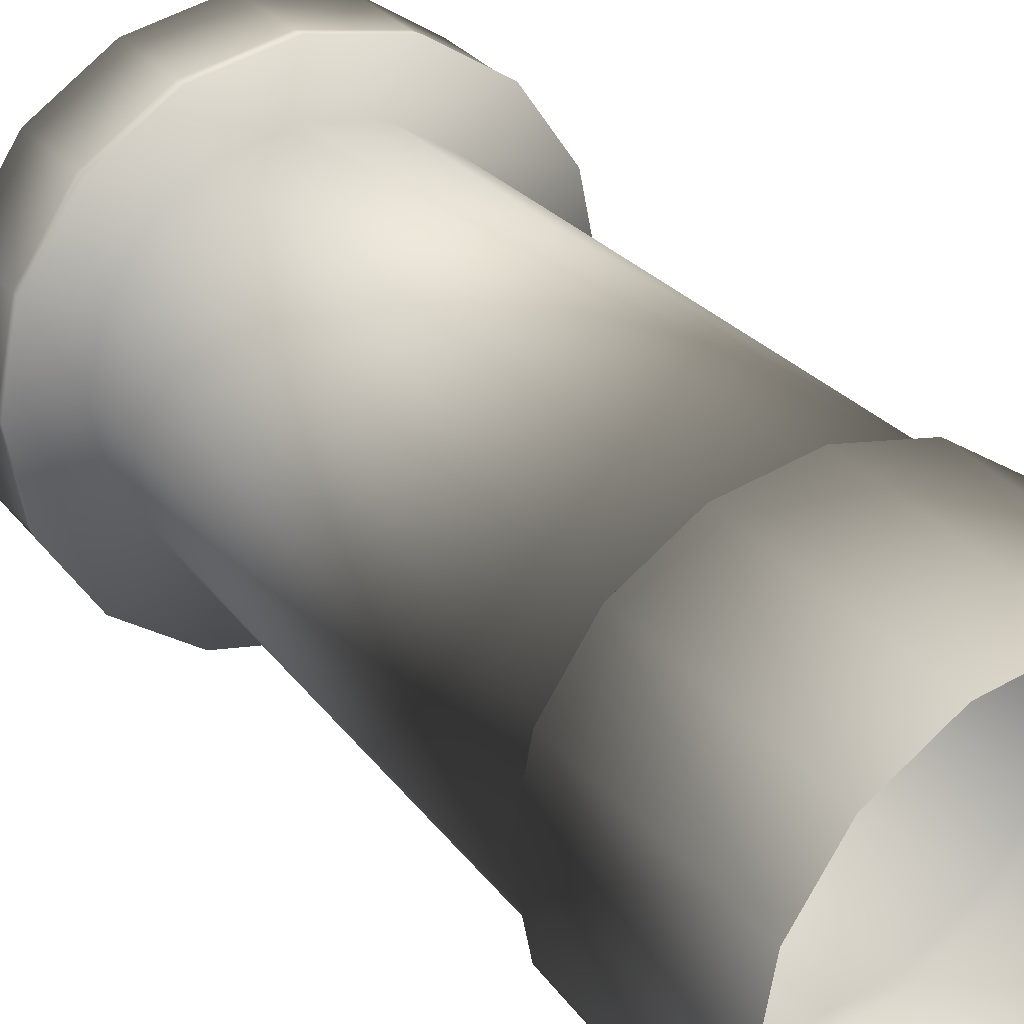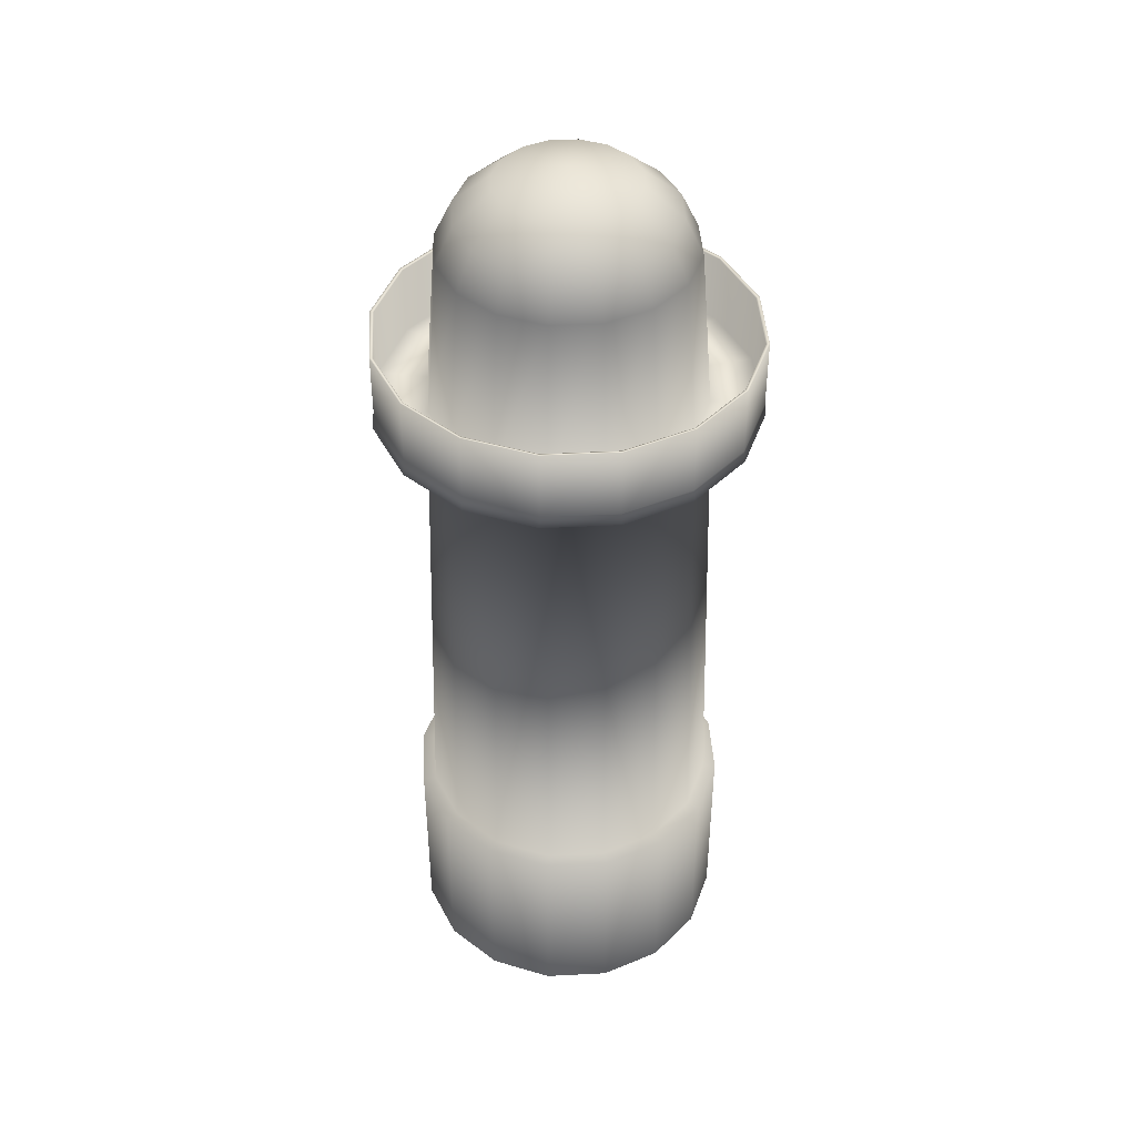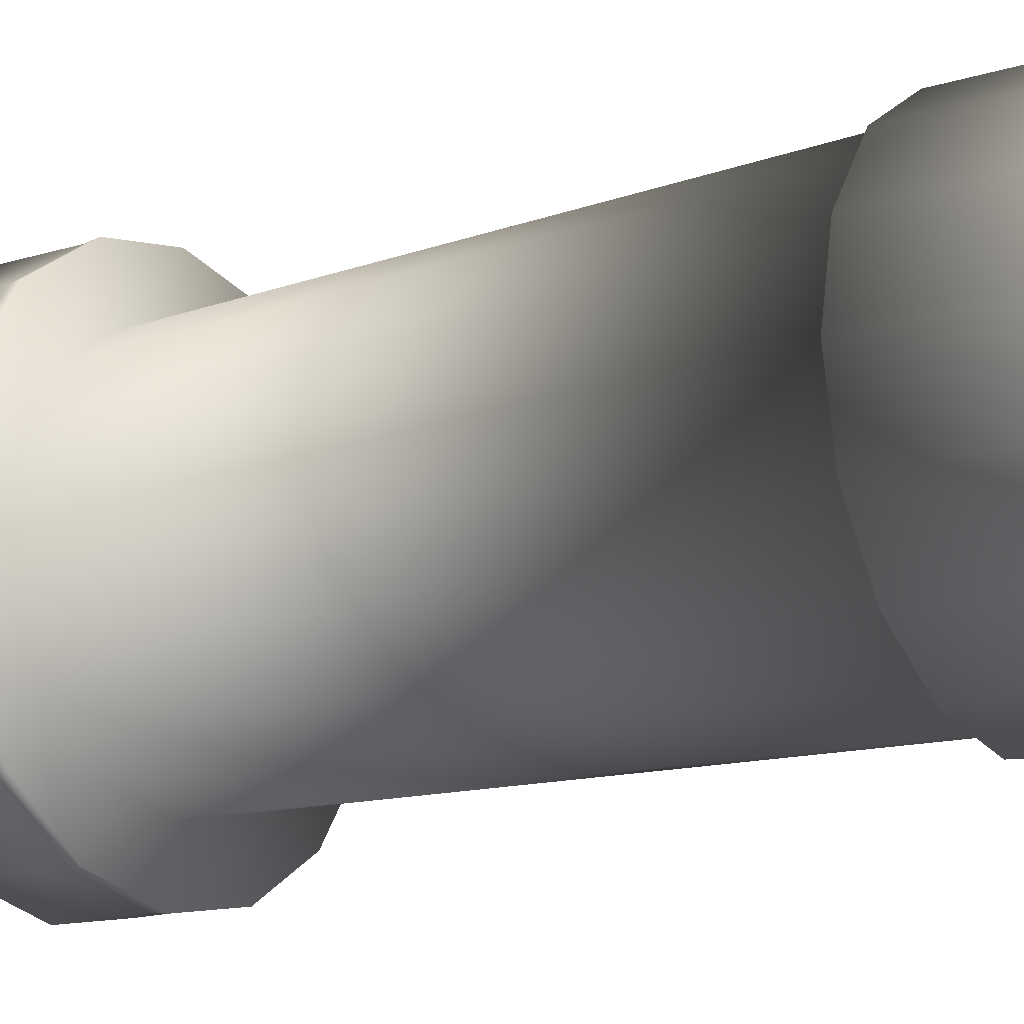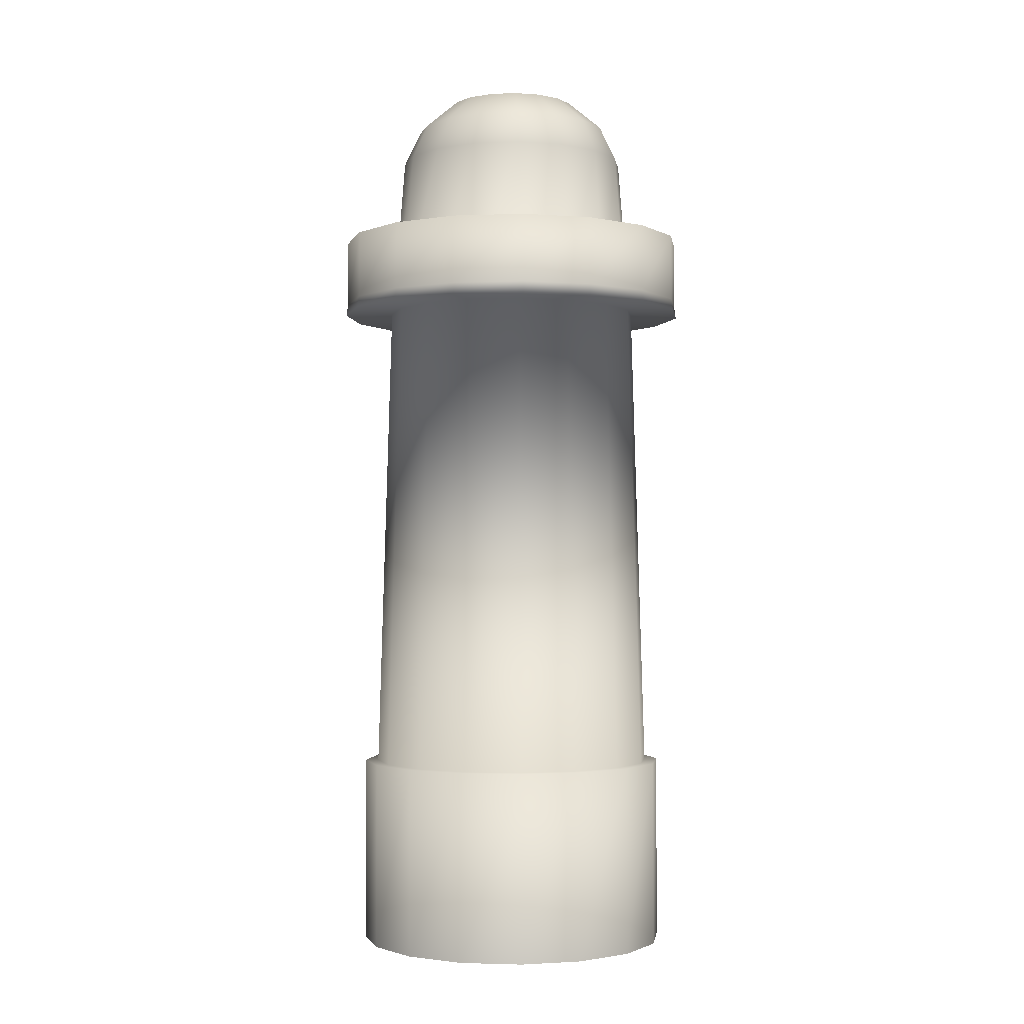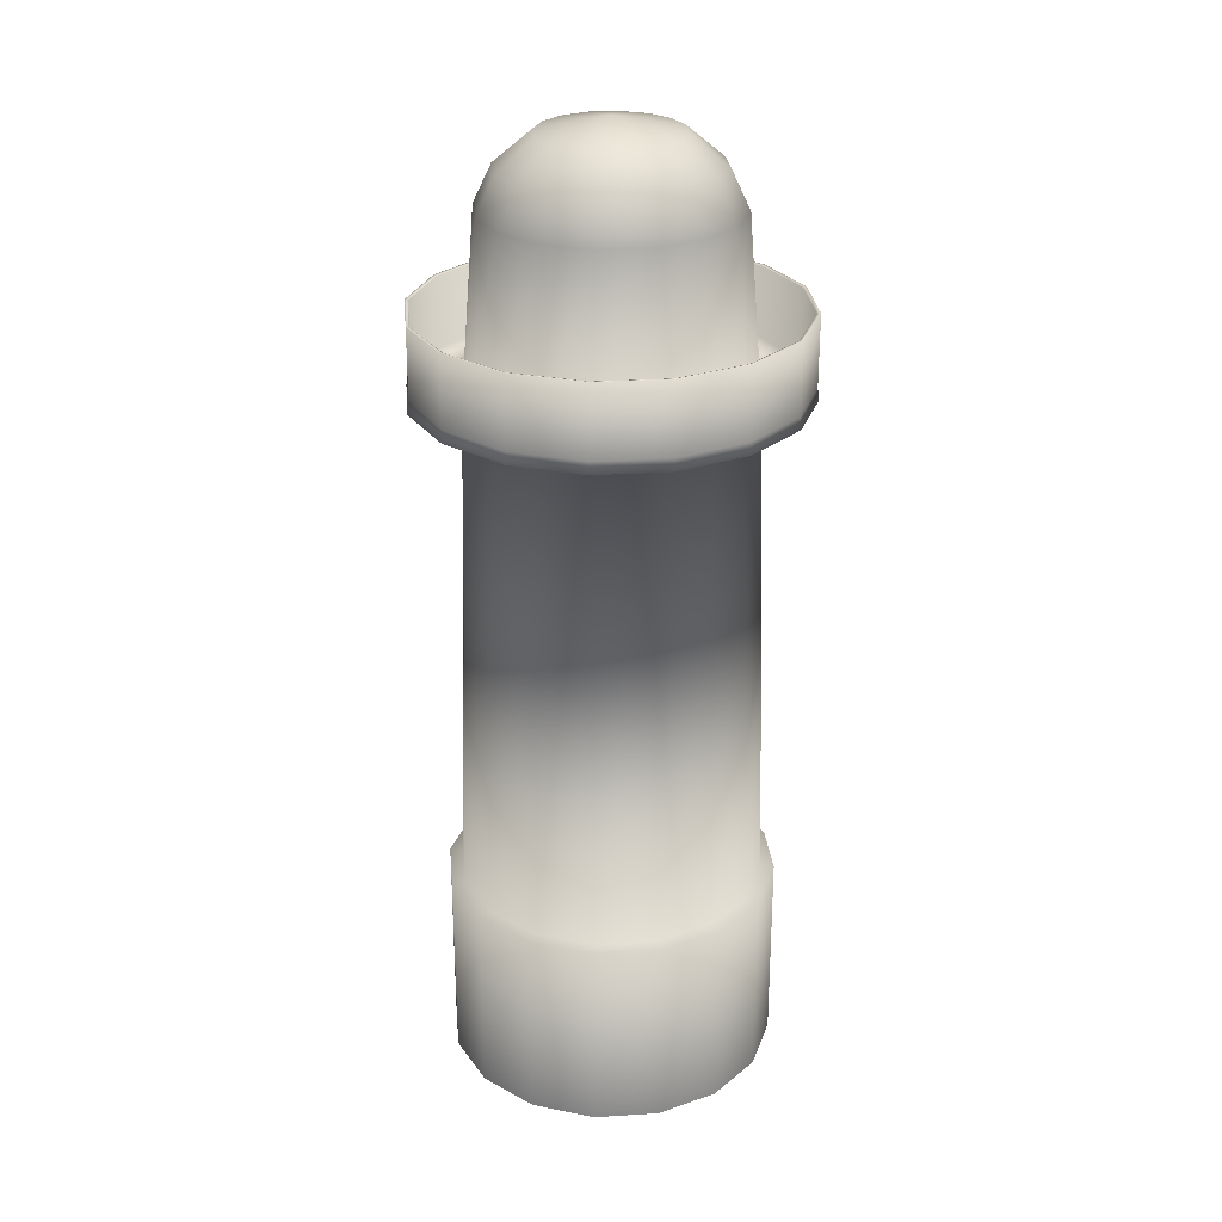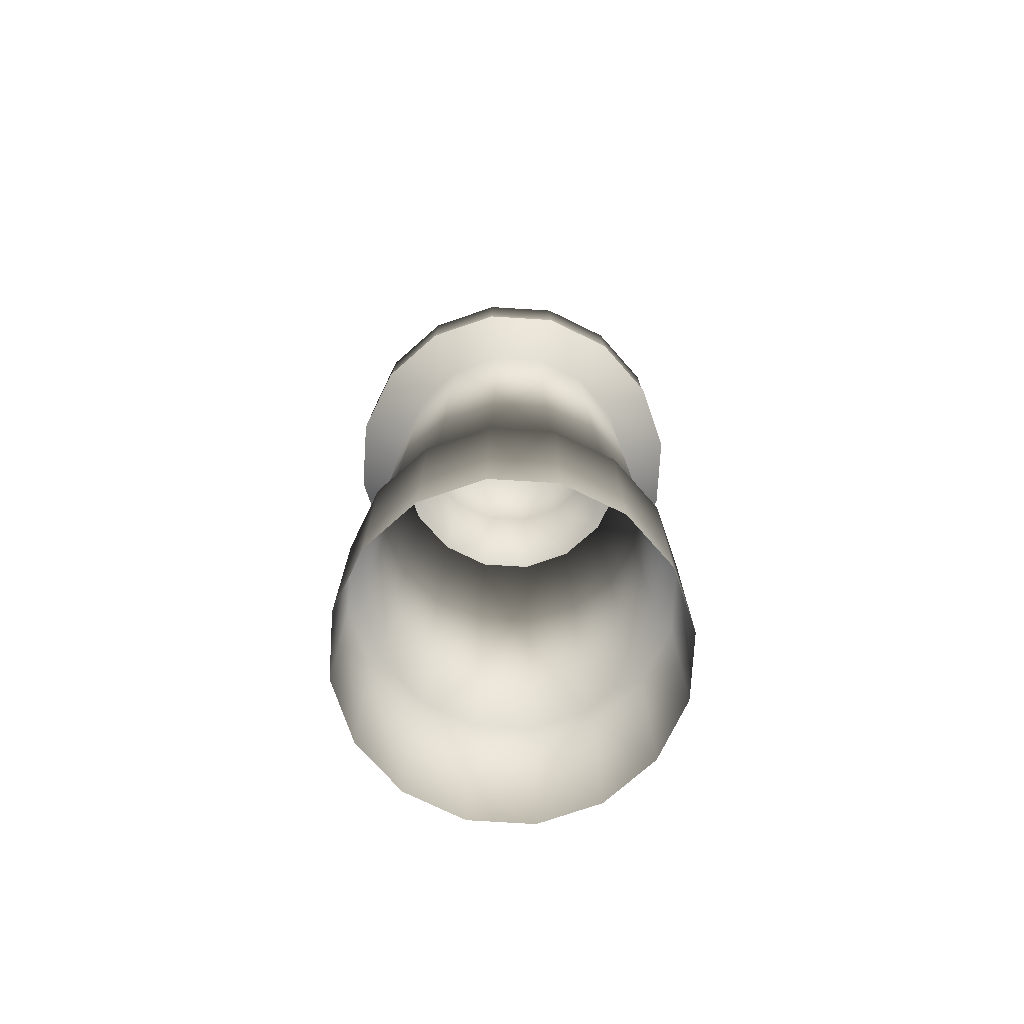
<metadata>
{"format":"obj","ext":"obj","renderer":"f3d","projection":"perspective","resolution":1024,"background":"white","views":[{"elev":28.3,"azim":-30.2,"up":"+Z"},{"elev":43.1,"azim":30.3,"up":"+Y"},{"elev":-15.5,"azim":-55.7,"up":"+Z"},{"elev":-2.0,"azim":154.0,"up":"+Y"},{"elev":27.1,"azim":28.3,"up":"+Y"},{"elev":-74.4,"azim":-149.8,"up":"+Y"}]}
</metadata>
<code>
v -0 0 -1.999
v 0.7649 0 -1.847
v 1.413 0 -1.413
v 1.847 0 -0.7649
v 1.999 0 0
v 1.847 0 0.7649
v 1.413 0 1.413
v 0.7649 0 1.847
v 0 0 1.999
v -0.7649 0 1.847
v -1.413 0 1.413
v -1.847 0 0.7649
v -1.999 0 -0
v -1.847 0 -0.7649
v -1.413 0 -1.413
v -0.7649 0 -1.847
v -0.7649 2.396 -1.847
v -1.413 2.396 -1.413
v -1.847 2.396 -0.7649
v -1.999 2.396 -0
v -1.847 2.396 0.7649
v -1.413 2.396 1.413
v -0.7649 2.396 1.847
v 0 2.396 1.999
v 0.7649 2.396 1.847
v 1.413 2.396 1.413
v 1.847 2.396 0.7649
v 1.999 2.396 0
v 1.847 2.396 -0.7649
v 1.413 2.396 -1.413
v 0.7649 2.396 -1.847
v -0 2.396 -1.999
v -0 2.396 -1.835
v 0.7022 2.396 -1.695
v 1.298 2.396 -1.298
v 1.695 2.396 -0.7022
v 1.835 2.396 0
v 1.695 2.396 0.7022
v 1.298 2.396 1.298
v 0.7022 2.396 1.695
v 0 2.396 1.835
v -0.7022 2.396 1.695
v -1.298 2.396 1.298
v -1.695 2.396 0.7022
v -1.835 2.396 -0
v -1.695 2.396 -0.7022
v -1.298 2.396 -1.298
v -0.7022 2.396 -1.695
v -0.6349 8.523 -1.533
v -1.173 8.523 -1.173
v -1.533 8.523 -0.6349
v -1.659 8.523 -0
v -1.533 8.523 0.6349
v -1.173 8.523 1.173
v -0.6349 8.523 1.533
v 0 8.523 1.659
v 0.6349 8.523 1.533
v 1.173 8.523 1.173
v 1.533 8.523 0.6349
v 1.659 8.523 0
v 1.533 8.523 -0.6349
v 1.173 8.523 -1.173
v 0.6349 8.523 -1.533
v -0 8.523 -1.659
v -0 8.626 -1.644
v 0.6291 8.626 -1.519
v 1.162 8.626 -1.162
v 1.519 8.626 -0.6291
v 1.644 8.626 0
v 1.519 8.626 0.6291
v 1.162 8.626 1.162
v 0.6291 8.626 1.519
v 0 8.626 1.644
v -0.6291 8.626 1.519
v -1.162 8.626 1.162
v -1.519 8.626 0.6291
v -1.644 8.626 -0
v -1.519 8.626 -0.6291
v -1.162 8.626 -1.162
v -0.6291 8.626 -1.519
v -0.5679 10.61 -1.371
v -1.049 10.61 -1.049
v -1.371 10.61 -0.5679
v -1.484 10.61 -0
v -1.371 10.61 0.5679
v -1.049 10.61 1.049
v -0.5679 10.61 1.371
v 0 10.61 1.484
v 0.5679 10.61 1.371
v 1.049 10.61 1.049
v 1.371 10.61 0.5679
v 1.484 10.61 0
v 1.371 10.61 -0.5679
v 1.049 10.61 -1.049
v 0.5679 10.61 -1.371
v -0 10.61 -1.484
v 0 11.05 -1.271
v 0.4863 11.05 -1.174
v 0.8986 11.05 -0.8986
v 1.174 11.05 -0.4863
v 1.271 11.05 0
v 1.174 11.05 0.4863
v 0.8986 11.05 0.8986
v 0.4863 11.05 1.174
v 0 11.05 1.271
v -0.4863 11.05 1.174
v -0.8986 11.05 0.8986
v -1.174 11.05 0.4863
v -1.271 11.05 -0
v -1.174 11.05 -0.4863
v -0.8986 11.05 -0.8986
v -0.4863 11.05 -1.174
v -0.3179 11.42 -0.7674
v -0.5873 11.42 -0.5873
v -0.7674 11.42 -0.3179
v -0.8306 11.42 -0
v -0.7674 11.42 0.3179
v -0.5873 11.42 0.5873
v -0.3179 11.42 0.7674
v 0 11.42 0.8306
v 0.3179 11.42 0.7674
v 0.5873 11.42 0.5873
v 0.7674 11.42 0.3179
v 0.8306 11.42 0
v 0.7674 11.42 -0.3179
v 0.5873 11.42 -0.5873
v 0.3179 11.42 -0.7674
v 0 11.42 -0.8306
v 0 11.59 -0
v -0.8679 8.646 -2.095
v -1.604 8.646 -1.604
v -2.095 8.646 -0.8679
v -2.268 8.646 -0
v -2.095 8.646 0.8679
v -1.604 8.646 1.604
v -0.8679 8.646 2.095
v 0 8.646 2.268
v 0.8679 8.646 2.095
v 1.604 8.646 1.604
v 2.095 8.646 0.8679
v 2.268 8.646 0
v 2.095 8.646 -0.8679
v 1.604 8.646 -1.604
v 0.8679 8.646 -2.095
v -0 8.646 -2.268
v -0 8.503 -2.289
v 0.876 8.503 -2.115
v 1.619 8.503 -1.619
v 2.115 8.503 -0.876
v 2.289 8.503 0
v 2.115 8.503 0.876
v 1.619 8.503 1.619
v 0.876 8.503 2.115
v 0 8.503 2.289
v -0.876 8.503 2.115
v -1.619 8.503 1.619
v -2.115 8.503 0.876
v -2.289 8.503 -0
v -2.115 8.503 -0.876
v -1.619 8.503 -1.619
v -0.876 8.503 -2.115
v -0 8.636 -2.226
v -0.8517 8.636 -2.056
v -1.574 8.636 -1.574
v -2.056 8.636 -0.8517
v -2.226 8.636 -0
v -2.056 8.636 0.8517
v -1.574 8.636 1.574
v -0.8517 8.636 2.056
v 0 8.636 2.226
v 0.8517 8.636 2.056
v 1.574 8.636 1.574
v 2.056 8.636 0.8517
v 2.226 8.636 0
v 2.056 8.636 -0.8517
v 1.574 8.636 -1.574
v 0.8517 8.636 -2.056
v 0.8517 9.491 -2.056
v 1.574 9.491 -1.574
v 2.056 9.491 -0.8517
v 2.226 9.491 0
v 2.056 9.491 0.8517
v 1.574 9.491 1.574
v 0.8517 9.491 2.056
v 0 9.491 2.226
v -0.8517 9.491 2.056
v -1.574 9.491 1.574
v -2.056 9.491 0.8517
v -2.226 9.491 -0
v -2.056 9.491 -0.8517
v -1.574 9.491 -1.574
v -0.8517 9.491 -2.056
v -0 9.491 -2.226
v -0 9.501 -2.268
v 0.8679 9.501 -2.095
v 1.604 9.501 -1.604
v 2.095 9.501 -0.8679
v 2.268 9.501 0
v 2.095 9.501 0.8679
v 1.604 9.501 1.604
v 0.8679 9.501 2.095
v 0 9.501 2.268
v -0.8679 9.501 2.095
v -1.604 9.501 1.604
v -2.095 9.501 0.8679
v -2.268 9.501 -0
v -2.095 9.501 -0.8679
v -1.604 9.501 -1.604
v -0.8679 9.501 -2.095
f 1 16 17
f 1 17 32
f 16 15 18
f 16 18 17
f 15 14 19
f 15 19 18
f 14 13 20
f 14 20 19
f 13 12 21
f 13 21 20
f 12 11 22
f 12 22 21
f 11 10 23
f 11 23 22
f 10 9 24
f 10 24 23
f 9 8 25
f 9 25 24
f 8 7 26
f 8 26 25
f 7 6 27
f 7 27 26
f 6 5 28
f 6 28 27
f 5 4 29
f 5 29 28
f 4 3 30
f 4 30 29
f 3 2 31
f 3 31 30
f 2 1 32
f 2 32 31
f 31 32 33
f 31 33 34
f 30 31 34
f 30 34 35
f 29 30 35
f 29 35 36
f 28 29 36
f 28 36 37
f 27 28 37
f 27 37 38
f 26 27 38
f 26 38 39
f 25 26 39
f 25 39 40
f 24 25 40
f 24 40 41
f 23 24 41
f 23 41 42
f 22 23 42
f 22 42 43
f 21 22 43
f 21 43 44
f 20 21 44
f 20 44 45
f 19 20 45
f 19 45 46
f 18 19 46
f 18 46 47
f 17 18 47
f 17 47 48
f 32 17 48
f 32 48 33
f 33 48 49
f 33 49 64
f 48 47 50
f 48 50 49
f 47 46 51
f 47 51 50
f 46 45 52
f 46 52 51
f 45 44 53
f 45 53 52
f 44 43 54
f 44 54 53
f 43 42 55
f 43 55 54
f 42 41 56
f 42 56 55
f 41 40 57
f 41 57 56
f 40 39 58
f 40 58 57
f 39 38 59
f 39 59 58
f 38 37 60
f 38 60 59
f 37 36 61
f 37 61 60
f 36 35 62
f 36 62 61
f 35 34 63
f 35 63 62
f 34 33 64
f 34 64 63
f 65 80 81
f 65 81 96
f 80 79 82
f 80 82 81
f 79 78 83
f 79 83 82
f 78 77 84
f 78 84 83
f 77 76 85
f 77 85 84
f 76 75 86
f 76 86 85
f 75 74 87
f 75 87 86
f 74 73 88
f 74 88 87
f 73 72 89
f 73 89 88
f 72 71 90
f 72 90 89
f 71 70 91
f 71 91 90
f 70 69 92
f 70 92 91
f 69 68 93
f 69 93 92
f 68 67 94
f 68 94 93
f 67 66 95
f 67 95 94
f 66 65 96
f 66 96 95
f 95 96 97
f 95 97 98
f 94 95 98
f 94 98 99
f 93 94 99
f 93 99 100
f 92 93 100
f 92 100 101
f 91 92 101
f 91 101 102
f 90 91 102
f 90 102 103
f 89 90 103
f 89 103 104
f 88 89 104
f 88 104 105
f 87 88 105
f 87 105 106
f 86 87 106
f 86 106 107
f 85 86 107
f 85 107 108
f 84 85 108
f 84 108 109
f 83 84 109
f 83 109 110
f 82 83 110
f 82 110 111
f 81 82 111
f 81 111 112
f 96 81 112
f 96 112 97
f 97 112 113
f 97 113 128
f 112 111 114
f 112 114 113
f 111 110 115
f 111 115 114
f 110 109 116
f 110 116 115
f 109 108 117
f 109 117 116
f 108 107 118
f 108 118 117
f 107 106 119
f 107 119 118
f 106 105 120
f 106 120 119
f 105 104 121
f 105 121 120
f 104 103 122
f 104 122 121
f 103 102 123
f 103 123 122
f 102 101 124
f 102 124 123
f 101 100 125
f 101 125 124
f 100 99 126
f 100 126 125
f 99 98 127
f 99 127 126
f 98 97 128
f 98 128 127
f 127 128 129
f 126 127 129
f 125 126 129
f 124 125 129
f 123 124 129
f 122 123 129
f 121 122 129
f 120 121 129
f 119 120 129
f 118 119 129
f 117 118 129
f 116 117 129
f 115 116 129
f 114 115 129
f 113 114 129
f 128 113 129
f 63 64 146
f 63 146 147
f 62 63 147
f 62 147 148
f 61 62 148
f 61 148 149
f 60 61 149
f 60 149 150
f 59 60 150
f 59 150 151
f 58 59 151
f 58 151 152
f 57 58 152
f 57 152 153
f 56 57 153
f 56 153 154
f 55 56 154
f 55 154 155
f 54 55 155
f 54 155 156
f 53 54 156
f 53 156 157
f 52 53 157
f 52 157 158
f 51 52 158
f 51 158 159
f 50 51 159
f 50 159 160
f 49 50 160
f 49 160 161
f 64 49 161
f 64 161 146
f 147 146 145
f 147 145 144
f 148 147 144
f 148 144 143
f 149 148 143
f 149 143 142
f 150 149 142
f 150 142 141
f 151 150 141
f 151 141 140
f 152 151 140
f 152 140 139
f 153 152 139
f 153 139 138
f 154 153 138
f 154 138 137
f 155 154 137
f 155 137 136
f 156 155 136
f 156 136 135
f 157 156 135
f 157 135 134
f 158 157 134
f 158 134 133
f 159 158 133
f 159 133 132
f 160 159 132
f 160 132 131
f 161 160 131
f 161 131 130
f 146 161 130
f 146 130 145
f 65 162 163
f 65 163 80
f 80 163 164
f 80 164 79
f 79 164 165
f 79 165 78
f 78 165 166
f 78 166 77
f 77 166 167
f 77 167 76
f 76 167 168
f 76 168 75
f 75 168 169
f 75 169 74
f 74 169 170
f 74 170 73
f 73 170 171
f 73 171 72
f 72 171 172
f 72 172 71
f 71 172 173
f 71 173 70
f 70 173 174
f 70 174 69
f 69 174 175
f 69 175 68
f 68 175 176
f 68 176 67
f 67 176 177
f 67 177 66
f 66 177 162
f 66 162 65
f 162 177 178
f 162 178 193
f 177 176 179
f 177 179 178
f 176 175 180
f 176 180 179
f 175 174 181
f 175 181 180
f 174 173 182
f 174 182 181
f 173 172 183
f 173 183 182
f 172 171 184
f 172 184 183
f 171 170 185
f 171 185 184
f 170 169 186
f 170 186 185
f 169 168 187
f 169 187 186
f 168 167 188
f 168 188 187
f 167 166 189
f 167 189 188
f 166 165 190
f 166 190 189
f 165 164 191
f 165 191 190
f 164 163 192
f 164 192 191
f 163 162 193
f 163 193 192
f 144 145 194
f 144 194 195
f 143 144 195
f 143 195 196
f 142 143 196
f 142 196 197
f 141 142 197
f 141 197 198
f 140 141 198
f 140 198 199
f 139 140 199
f 139 199 200
f 138 139 200
f 138 200 201
f 137 138 201
f 137 201 202
f 136 137 202
f 136 202 203
f 135 136 203
f 135 203 204
f 134 135 204
f 134 204 205
f 133 134 205
f 133 205 206
f 132 133 206
f 132 206 207
f 131 132 207
f 131 207 208
f 130 131 208
f 130 208 209
f 145 130 209
f 145 209 194
f 193 194 209
f 193 209 192
f 192 209 208
f 192 208 191
f 191 208 207
f 191 207 190
f 190 207 206
f 190 206 189
f 189 206 205
f 189 205 188
f 188 205 204
f 188 204 187
f 187 204 203
f 187 203 186
f 186 203 202
f 186 202 185
f 185 202 201
f 185 201 184
f 184 201 200
f 184 200 183
f 183 200 199
f 183 199 182
f 182 199 198
f 182 198 181
f 181 198 197
f 181 197 180
f 180 197 196
f 180 196 179
f 179 196 195
f 179 195 178
f 178 195 194
f 178 194 193

</code>
